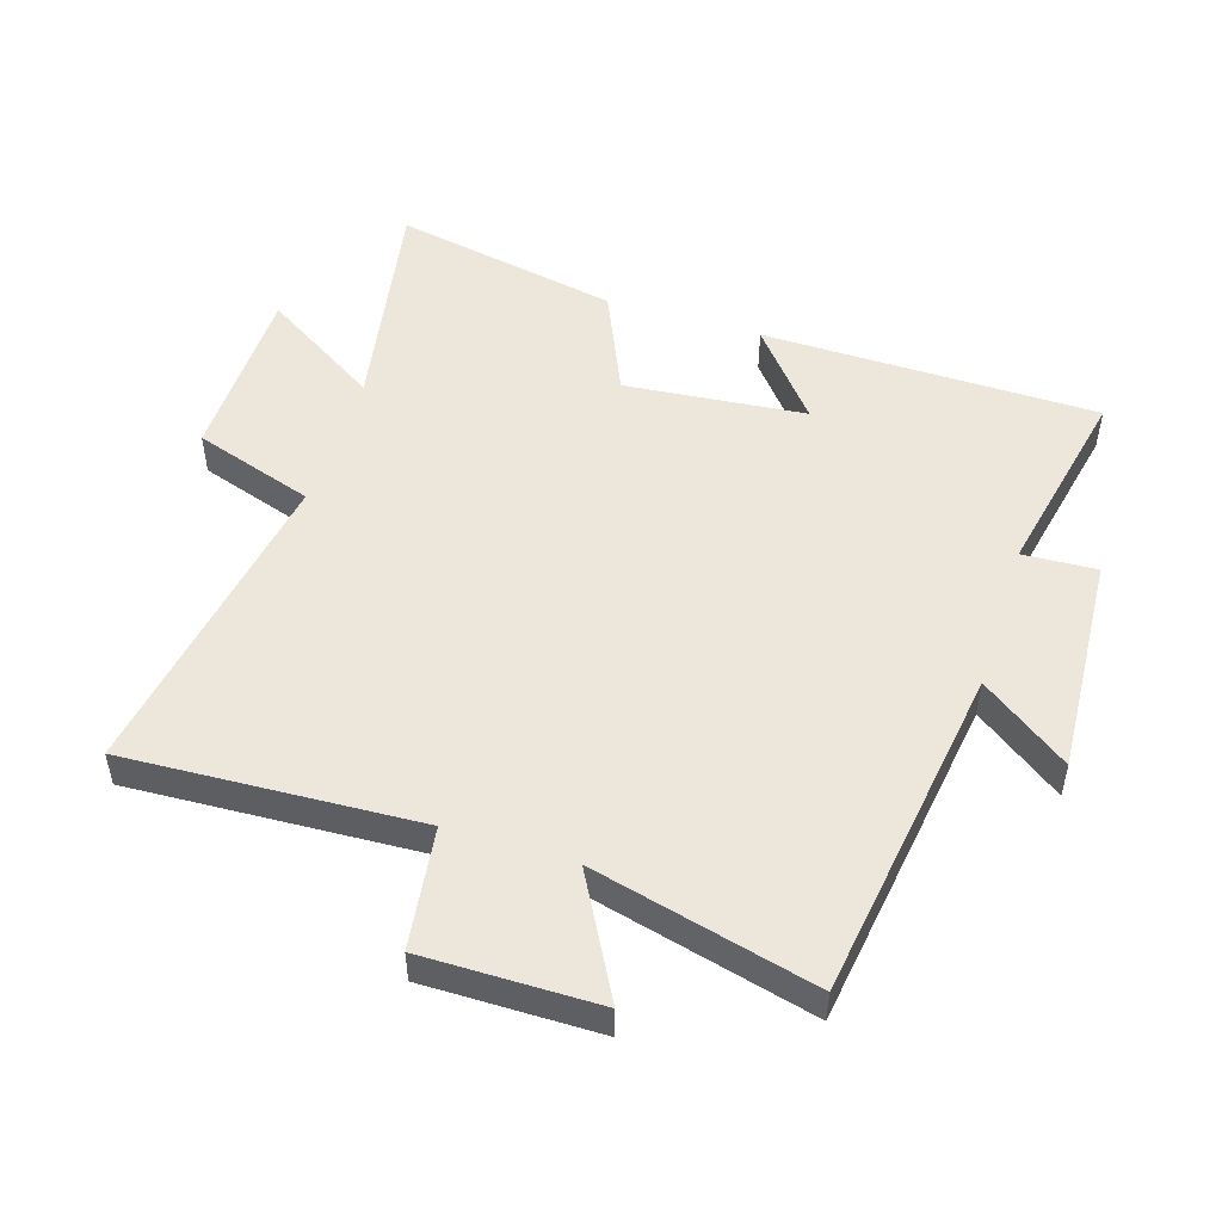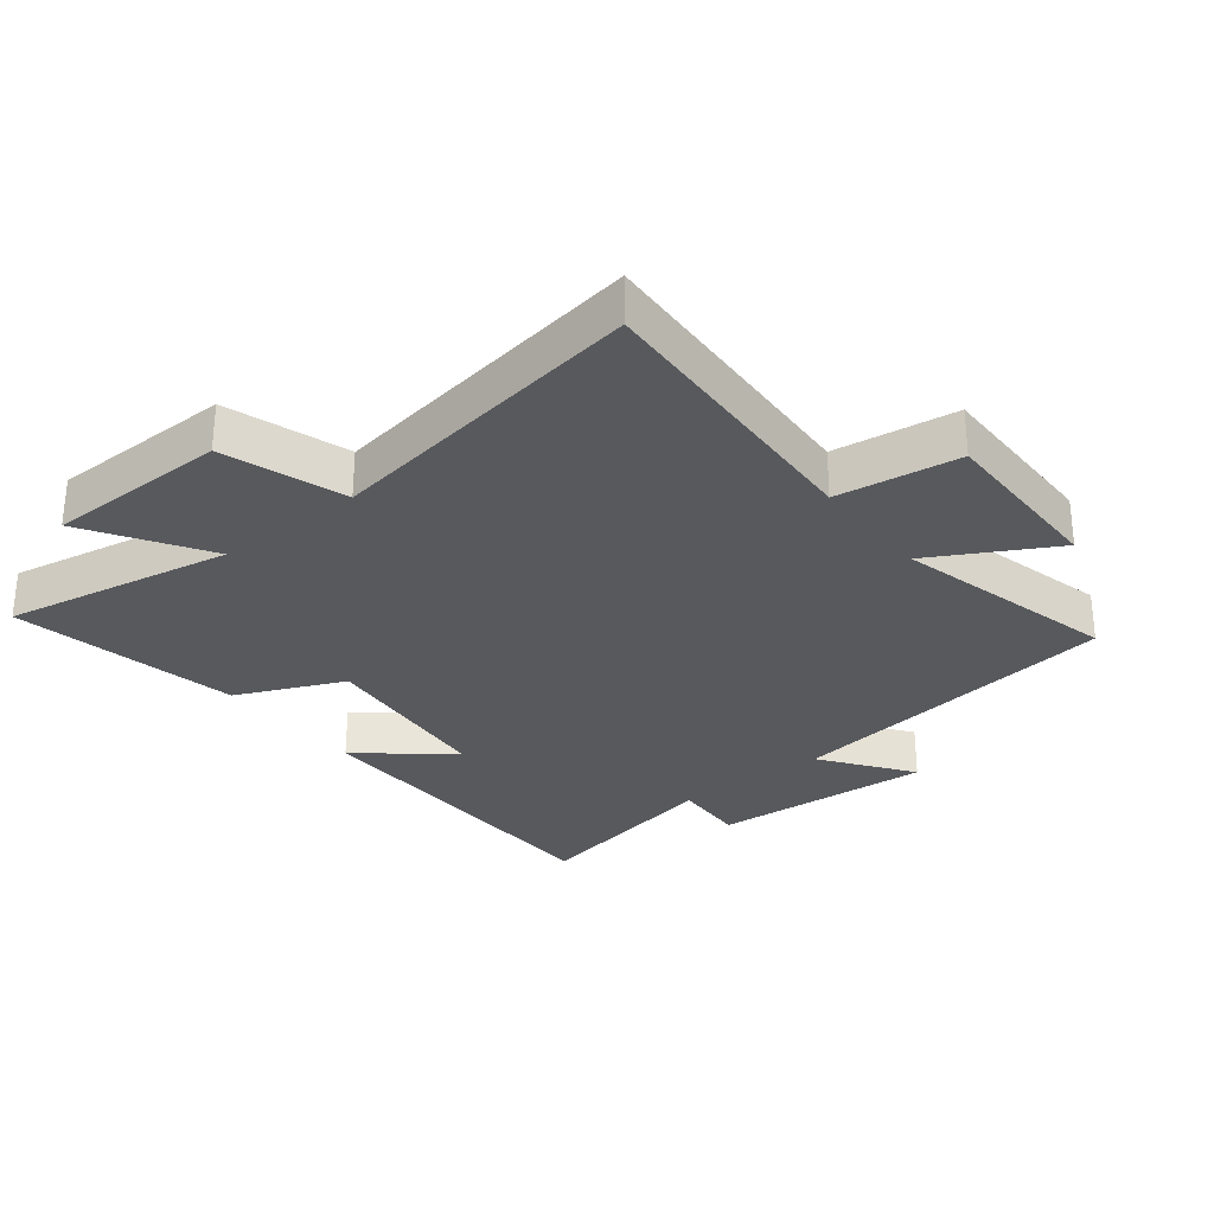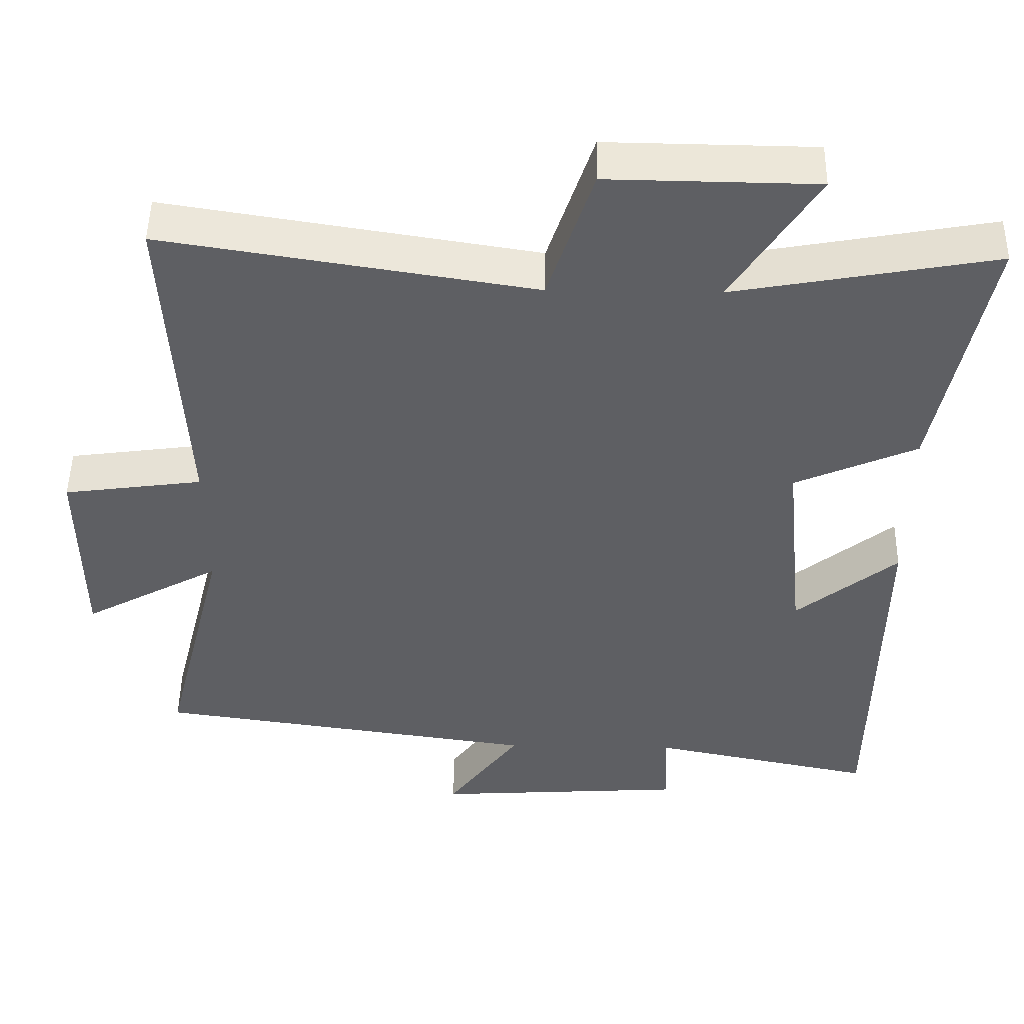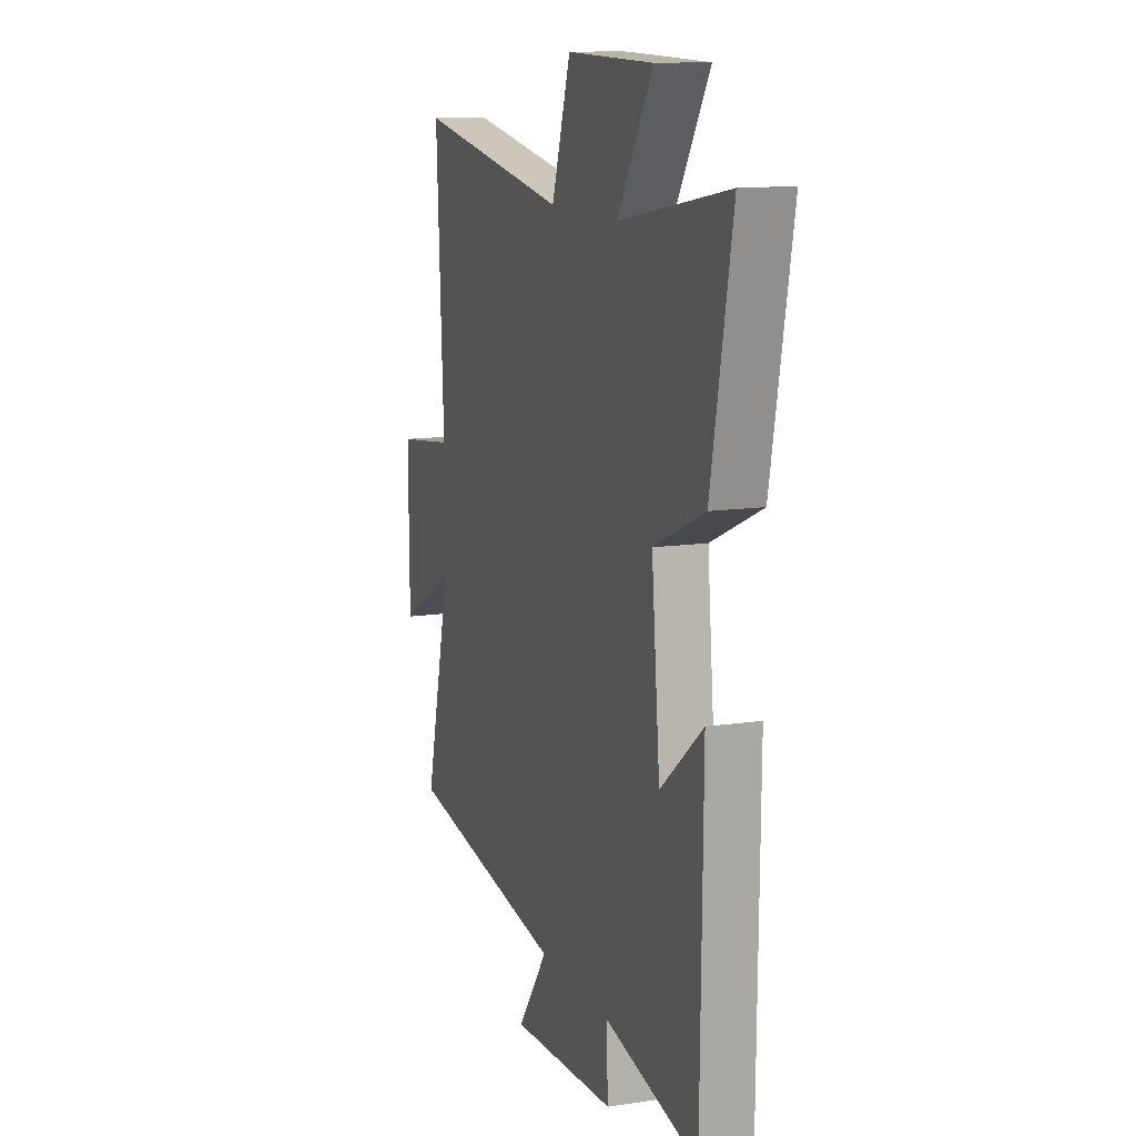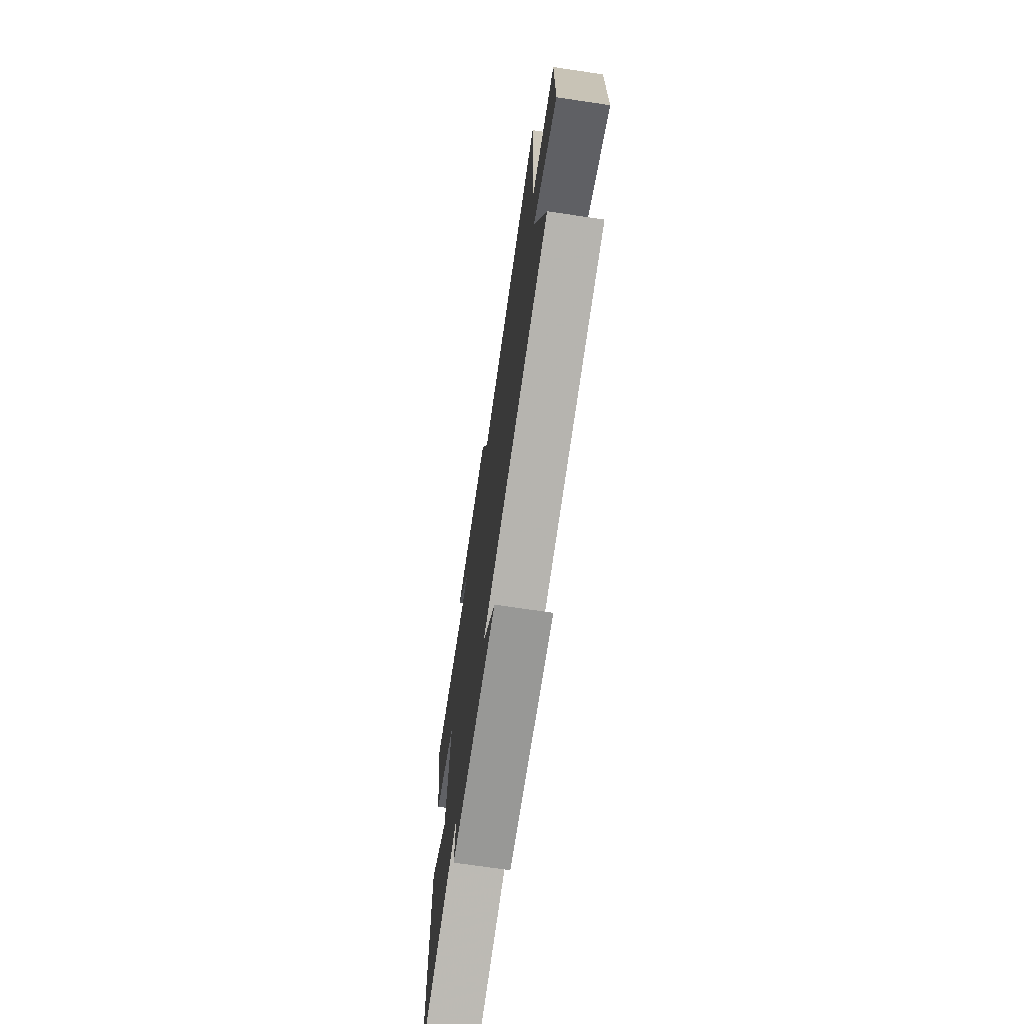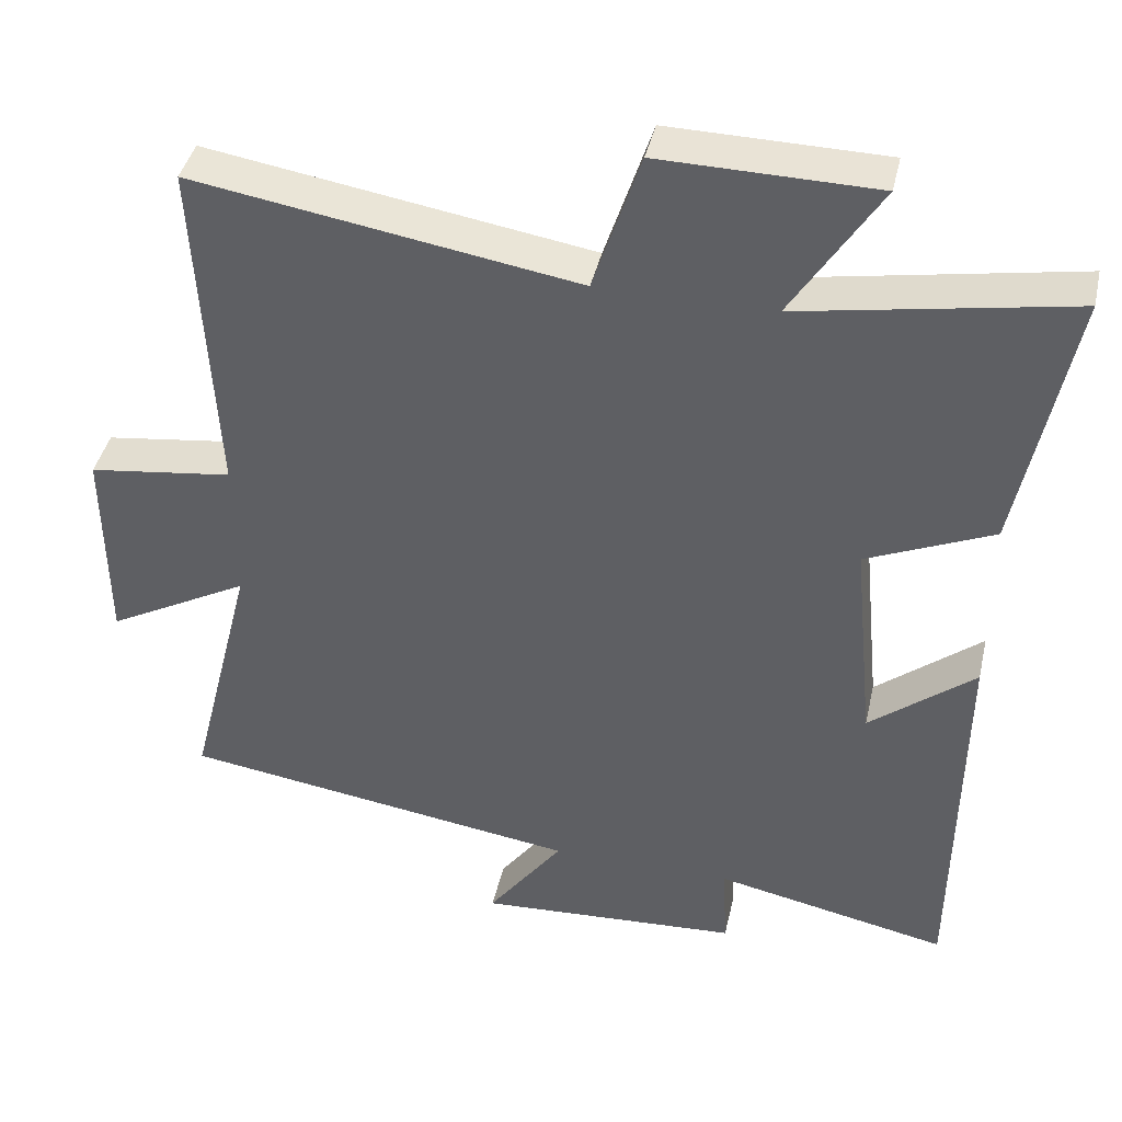
<metadata>
{"format":"obj","ext":"obj","renderer":"f3d","projection":"perspective","resolution":1024,"background":"white","views":[{"elev":50.5,"azim":107.6,"up":"+Y"},{"elev":-29.6,"azim":38.2,"up":"+Y"},{"elev":48.8,"azim":-179.0,"up":"+Z"},{"elev":12.5,"azim":-109.3,"up":"+Z"},{"elev":-72.1,"azim":81.6,"up":"+Z"},{"elev":41.5,"azim":-167.3,"up":"+Z"}]}
</metadata>
<code>
v 0.524 0.07 0.581
v 0.5 0.07 0.121
v 0.691 0.07 0.095
v 0.689 0.07 -0.179
v 0.5 0.07 -0.075
v 0.587 0.07 -0.424
v 0.057 0.07 -0.5
v 0.157 0.07 -0.638
v -0.191 0.07 -0.616
v -0.185 0.07 -0.5
v -0.494 0.07 -0.563
v -0.5 0.07 -0.035
v -0.361 0.07 -0.149
v -0.333 0.07 0.135
v -0.5 0.07 0.209
v -0.569 0.07 0.565
v -0.212 0.07 0.5
v -0.328 0.07 0.685
v -0.044 0.07 0.689
v 0.018 0.07 0.5
v 0.524 0 0.581
v 0.5 0 0.121
v 0.691 0 0.095
v 0.689 0 -0.179
v 0.5 0 -0.075
v 0.587 0 -0.424
v 0.057 0 -0.5
v 0.157 0 -0.638
v -0.191 0 -0.616
v -0.185 0 -0.5
v -0.494 0 -0.563
v -0.5 0 -0.035
v -0.361 0 -0.149
v -0.333 0 0.135
v -0.5 0 0.209
v -0.569 0 0.565
v -0.212 0 0.5
v -0.328 0 0.685
v -0.044 0 0.689
v 0.018 0 0.5
f 17 18 19 20
f 14 15 16 17
f 13 14 17 20
f 10 11 12 13
f 20 1 2
f 13 20 2
f 10 13 2
f 7 8 9 10
f 5 6 7 10
f 2 3 4 5
f 2 5 10
f 40 39 38 37
f 37 36 35 34
f 40 37 34 33
f 33 32 31 30
f 22 21 40
f 22 40 33
f 22 33 30
f 30 29 28 27
f 30 27 26 25
f 25 24 23 22
f 30 25 22
f 1 21 22 2
f 2 22 23 3
f 3 23 24 4
f 4 24 25 5
f 5 25 26 6
f 6 26 27 7
f 7 27 28 8
f 8 28 29 9
f 9 29 30 10
f 10 30 31 11
f 11 31 32 12
f 12 32 33 13
f 13 33 34 14
f 14 34 35 15
f 15 35 36 16
f 16 36 37 17
f 17 37 38 18
f 18 38 39 19
f 19 39 40 20
f 20 40 21 1

</code>
